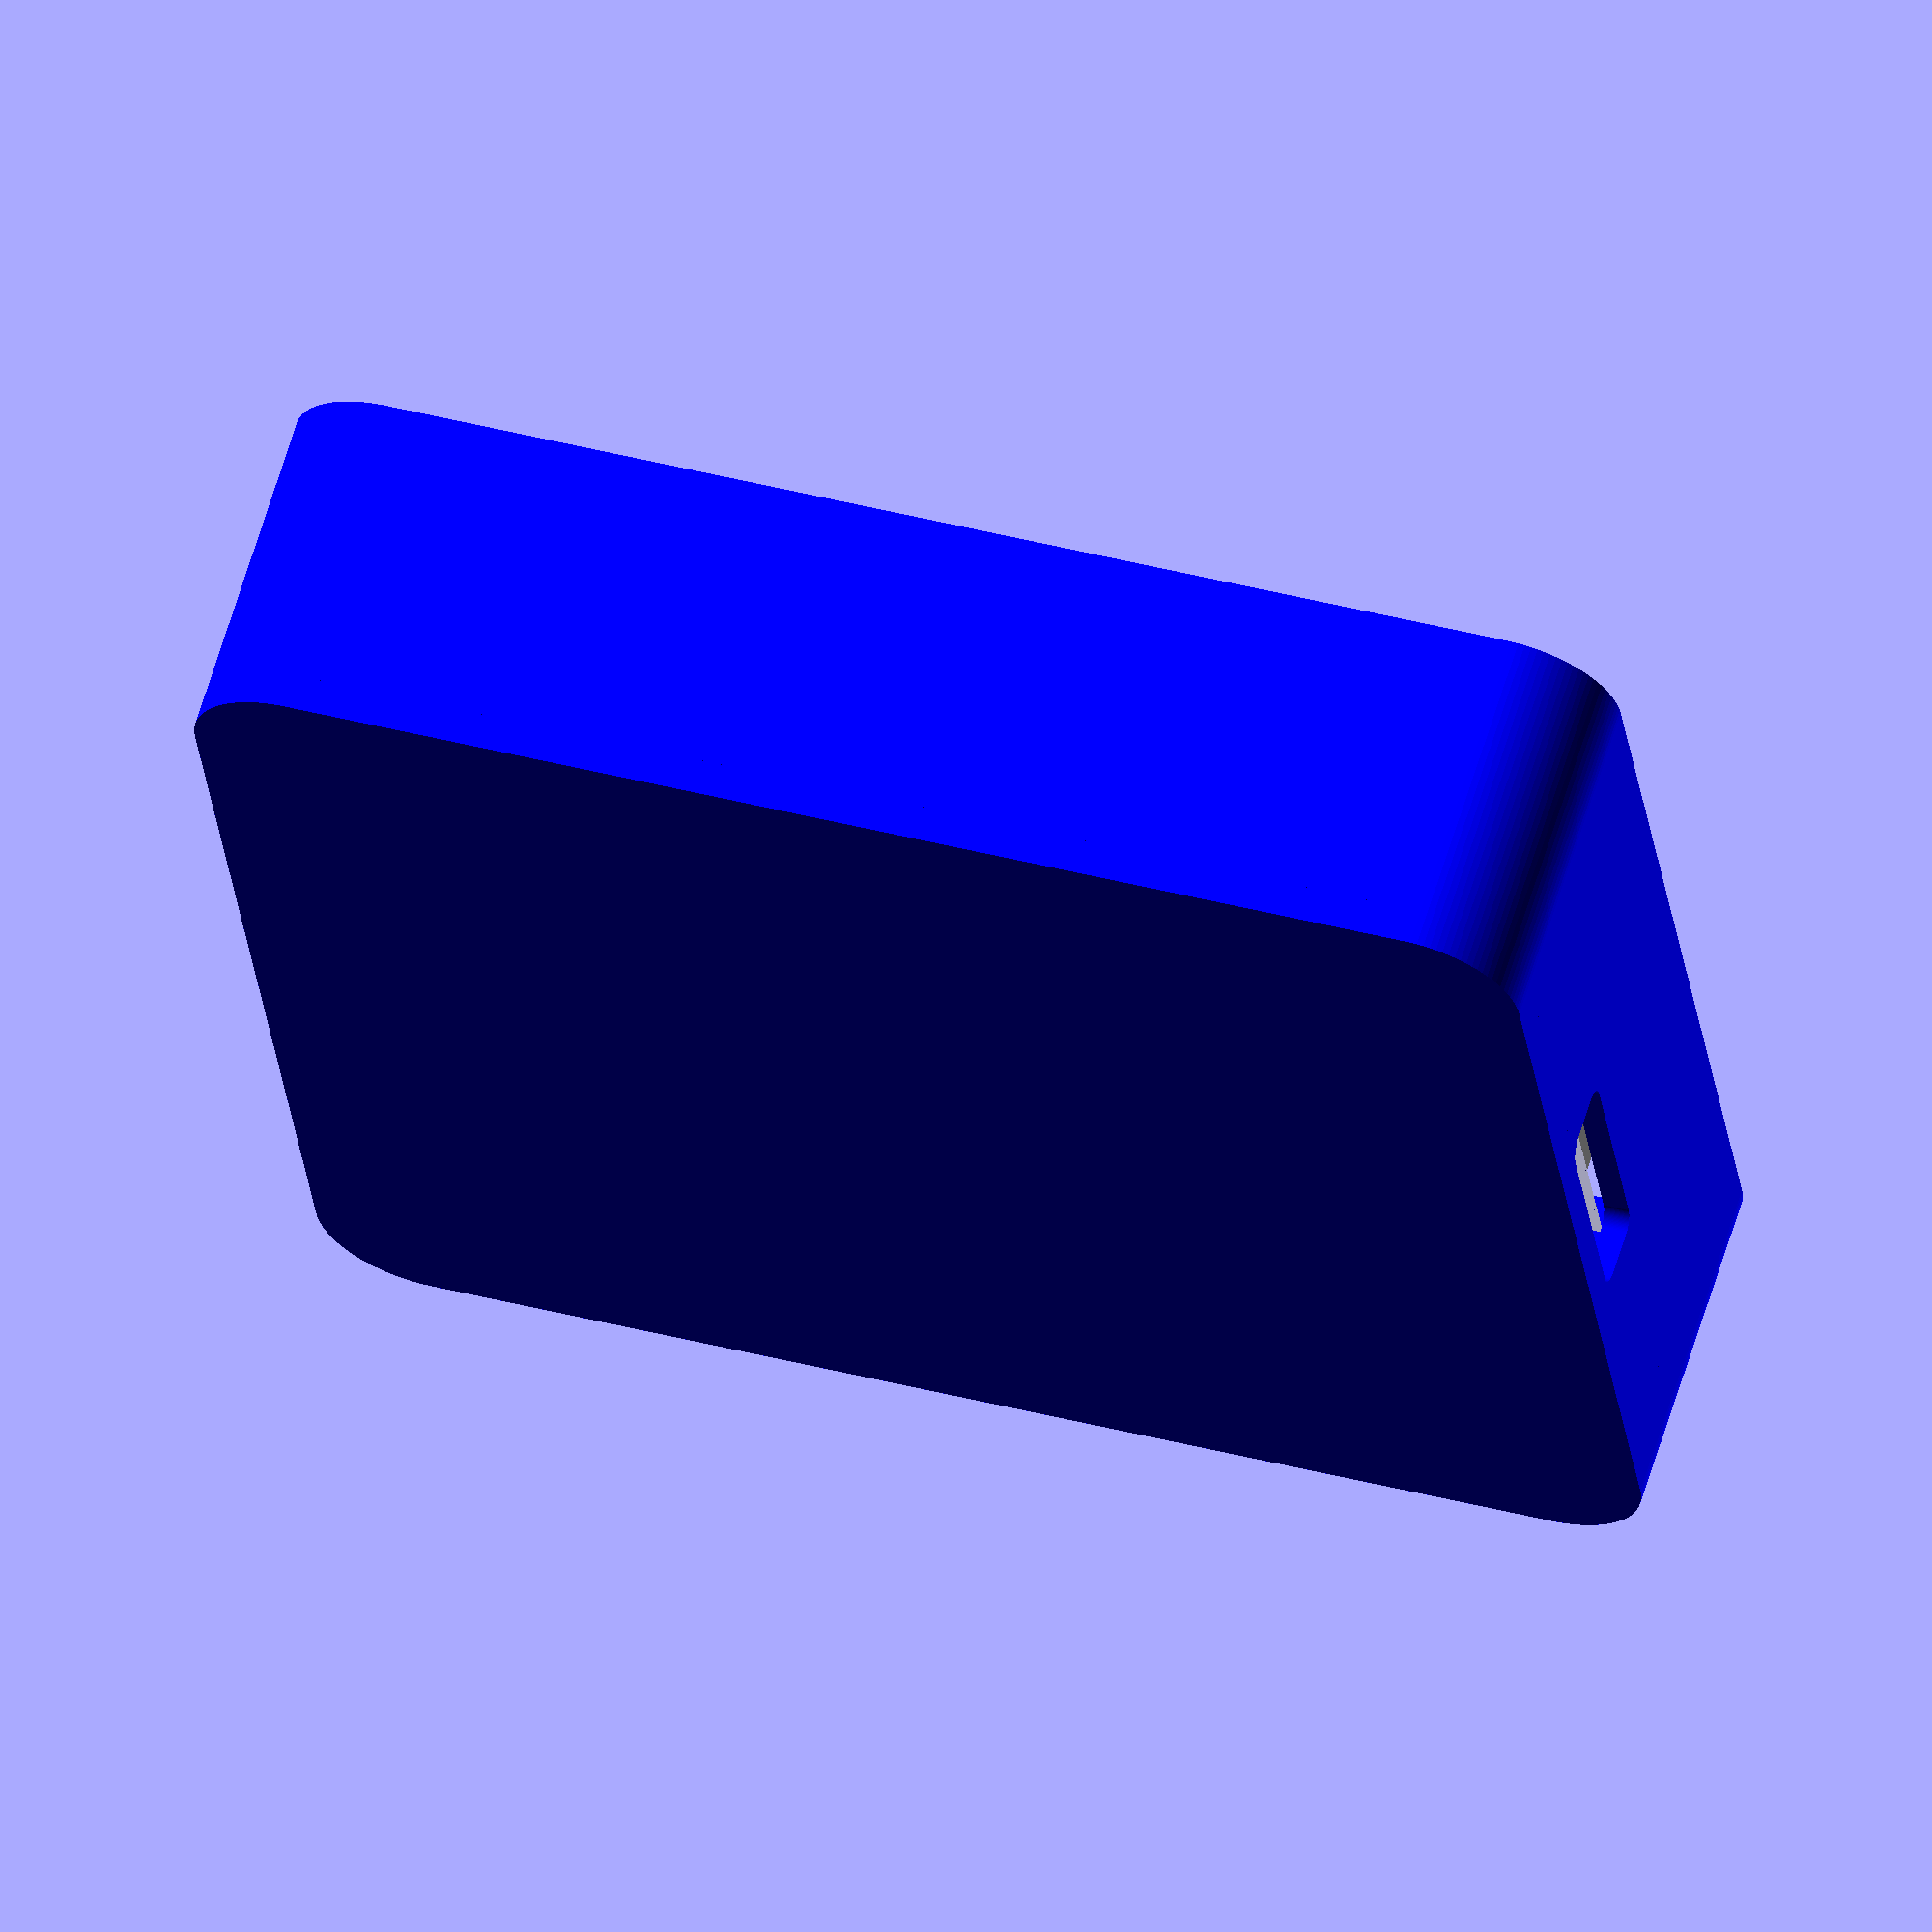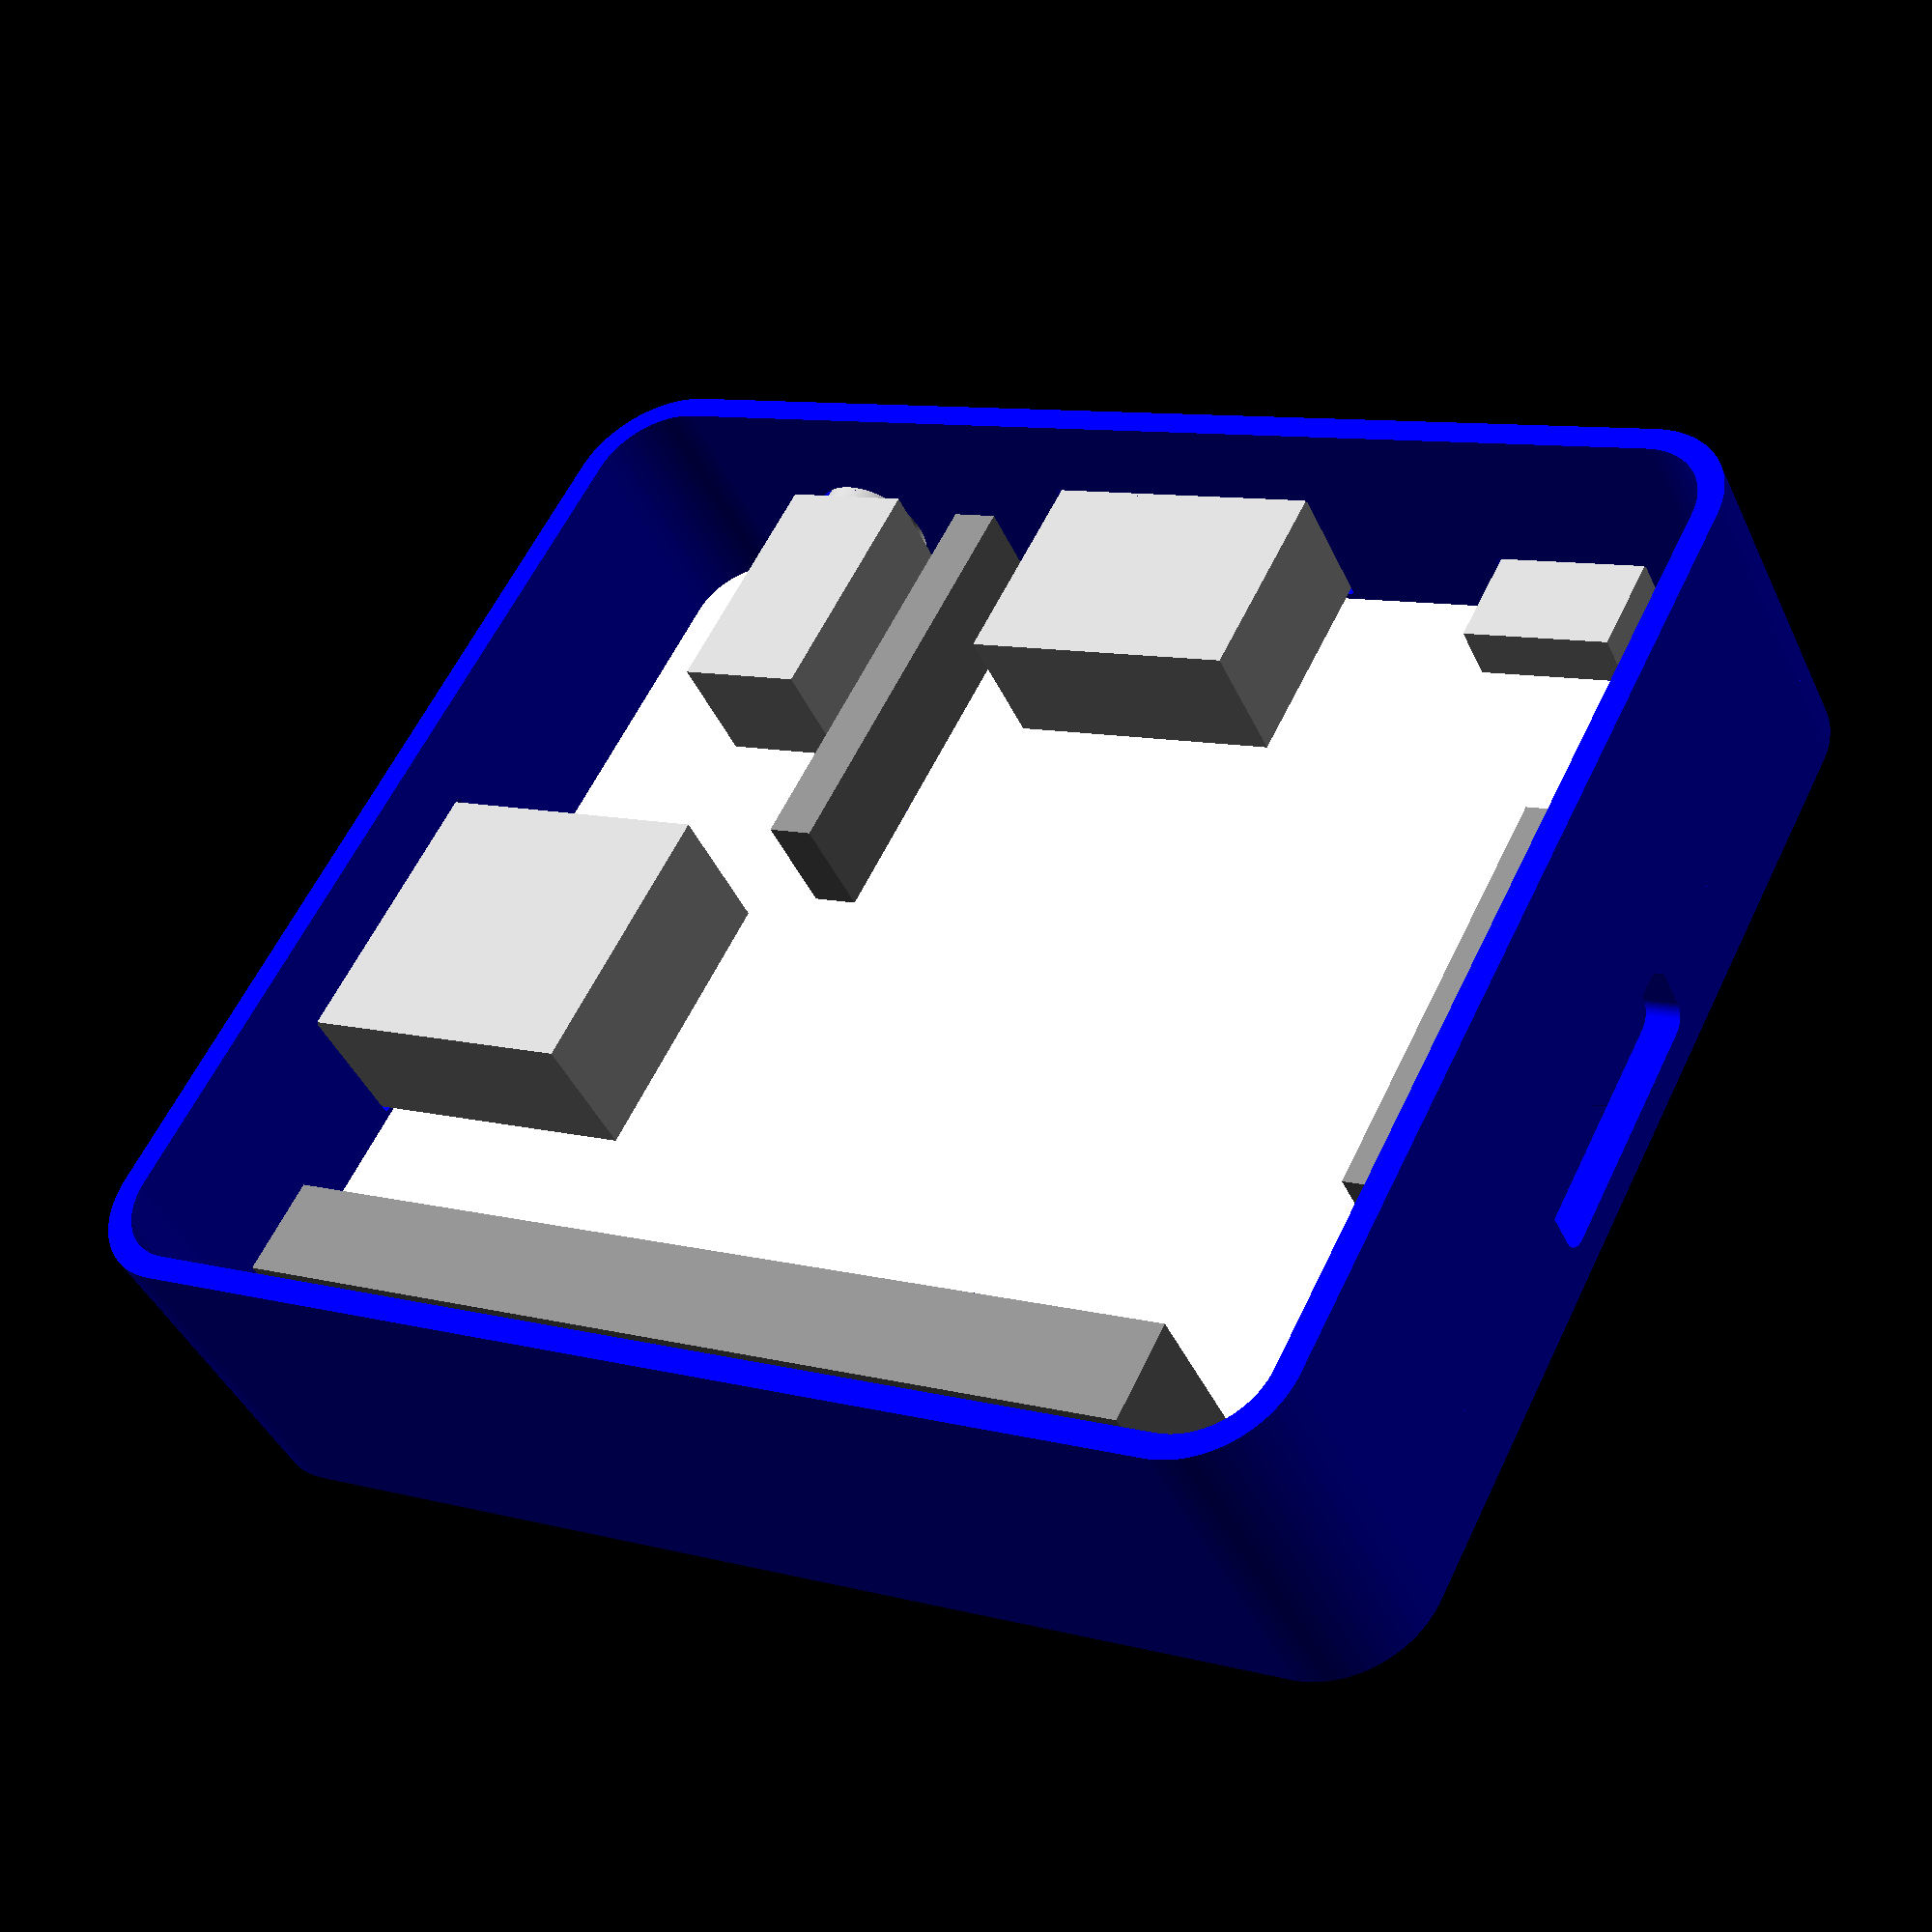
<openscad>
// raspberry-pi-3-model-a-plus
// Nov 16, 2018
// author: Jason Thrasher
//
// This is a rough drawing of a Raspberry Pi 3 A+.
// It is suitable for use in 3D printing or case layouts.
//
// part reference
// https://www.raspberrypi.org/products/raspberry-pi-3-model-a-plus/
// dimensions taken from mechanical drawing and Raspbery Pi 3 B+ caliper measurements
// https://www.raspberrypi.org/app/uploads/2018/11/Raspberry_Pi_3A_mechanical-drawing.pdf
//
// Dimensions in millimeters

$fs = 0.1; // mm per facet in cylinder
$fa = 5; // degrees per facet in cylinder
$fn = 100;


BOARD_CORNER_R = 3.5;
BOARD_THICKNESS = 1.15; // 1.15 as measured on Raspberry Pi 3 Model B+
MOUNTING_HOLE_DIA = 0.125 * 25.4; // convert inches to mm
BOARD_W = 65; // 3A+ drawing
BOARD_H = 56; // 3A+ drawing
HOLE_W = 58;
HOLE_H = 49;
UNDERSIDE_DEPTH = 3; // clearence required by 3B+: 2.2

module board_2d_positive(RADIUS = 10) {
		circle(r = RADIUS);
		translate([HOLE_W, 0, 0])
		circle(r = RADIUS);
		translate([HOLE_W, HOLE_H, 0])
		circle(r = RADIUS);
		translate([0, HOLE_H, 0])
		circle(r = RADIUS);
}
module board_2d() {
	difference() {
		hull()
		board_2d_positive(BOARD_CORNER_R);
		board_2d_positive(MOUNTING_HOLE_DIA/2);
	}
}

module board() {
	linear_extrude(height = BOARD_THICKNESS)
	board_2d();
}

module  pin_header() {
	// from 3B+ pin header: 5.1 x 50.7 x 10.4-BOARD_THICKNESS
	H = 10.4-BOARD_THICKNESS;
	translate([29, HOLE_H, H/2 + BOARD_THICKNESS])
	cube([50.7, 5.1, H ], center = true);
}

module DSI_display_port() {
	// from 3B+ pin header: 22 x 2.5 x 6.9-BOARD_THICKNESS
	// height specified in 3A+ drawing: 5.5
	H = 5.5;

	translate([0, -BOARD_CORNER_R, BOARD_THICKNESS])
	translate([0, 28, H/2])
	rotate([0,0,90])
	cube([22, 2.5, H ], center = true);
}

module CSI_camera_port() {
	// from 3B+ pin header: 22.1 x 2.5 x 6.9-BOARD_THICKNESS
	// height specified in 3A+ drawing: 5.5
	H = 5.5;
	translate([ -BOARD_CORNER_R, -BOARD_CORNER_R, BOARD_THICKNESS])
	translate([45, 11.5, H/2])
	rotate([0,0,90])
	cube([22.1, 2.5, H ], center = true);
}

module usb_port(DO_CUTOUT = false) {
	// from 3B+ usb: width: 15, depth: 17.25
	W = 15;
	D = 17.25;
	H = 7.1; // height specified in 3A+ drawing: 7.1
	OVERHANG = 2.15; // board USB overhang measured from 3B+: 2.15;

	translate([ -BOARD_CORNER_R, -BOARD_CORNER_R, BOARD_THICKNESS])
	translate([65 - D/2 + OVERHANG, 31.45, H/2])
	union() {
		cube([D, W, H ], center = true);

		// properly oriented case cutout
		if (DO_CUTOUT) {
			CUTOUT_MARGIN = 0.2;
			port_cutout(W + CUTOUT_MARGIN*2, H + CUTOUT_MARGIN*2, CUTOUT_MARGIN);
		}
	}
}

module audio_port(DO_CUTOUT = false) {
	W = 7;
	D_PORT = 2.5; // round port dia measured from 3B+
	D = 15.5; // overall port depth measured from 3B+
	H = 6; // diameter of port measured from 3B+

	OVERHANG = 2.15; // board USB overhang measured from 3B+: 2.15;

	translate([ -BOARD_CORNER_R + BOARD_W, -BOARD_CORNER_R, BOARD_THICKNESS])
	translate([-11.5, (D-D_PORT)/2, H/2])
	rotate([0,0,-90])
	//translate([D/2,0,0])
	union() {
		cube([D - D_PORT, W, H ], center = true);
		translate([D/2,0,0])
		rotate([0,90,0])
		cylinder(d = H, h = D_PORT, center = true);
		// case cutout
		if (DO_CUTOUT) {
			// port_cutout(0, 0, D_PORT/2 + 0.3);
			CUTOUT_MARGIN = 0.2 + H/2;
			port_cutout(CUTOUT_MARGIN*2, CUTOUT_MARGIN*2, CUTOUT_MARGIN);
		}
	}
}

module hdmi_port(DO_CUTOUT = false) {
	// from 3B+ usb: width: 15, depth: 17.25
	W = 15;
	D = 11.7;
	H = 6.5; // height specified in 3A+ drawing: 7.1
	OVERHANG = 1.5; // board USB overhang measured from 3B+: 1.5

	translate([ -BOARD_CORNER_R, -BOARD_CORNER_R, BOARD_THICKNESS])
	translate([32, D/2-OVERHANG, H/2])
	rotate([0,0,-90])
	union() {
		cube([D, W, H ], center = true);
		// properly oriented case cutout
		if (DO_CUTOUT) {
			CUTOUT_MARGIN = 0.2;
			port_cutout(W + CUTOUT_MARGIN*2, H + CUTOUT_MARGIN*2, CUTOUT_MARGIN);
		}
	}
}

module mini_usb_port(DO_CUTOUT = false) {
	// from 3B+ usb: width: 15, depth: 17.25
	W = 8;
	D = 5.6;
	H = 4 - BOARD_THICKNESS; // measured from 3B+
	OVERHANG = 1.25; // board USB overhang measured from 3B+

	translate([ -BOARD_CORNER_R, -BOARD_CORNER_R, BOARD_THICKNESS])
	translate([10.6, D/2-OVERHANG, H/2])
	rotate([0,0,-90])
	union() {
		cube([D, W, H ], center = true);
		// properly oriented case cutout
		if (DO_CUTOUT) {
			CUTOUT_MARGIN = 0.2;
			port_cutout(W + CUTOUT_MARGIN*2, H + CUTOUT_MARGIN*2, CUTOUT_MARGIN);
		}
	}
}

module sdcard_slot(DO_CUTOUT = false) {
	// note: inserted card sticks out 2.5mm from edge of G10
	// from 3B+ usb: width: 15, depth: 17.25
	W = 12;
	D = 11.5;
	H = 1.5 + 0.5; // measured from 3B+ as 1.5, but card adds 0.5
	OVERHANG = -1.5; // board USB overhang measured from 3B+

	translate([ -BOARD_CORNER_R, -BOARD_CORNER_R, -H/2])
	translate([D/2 - OVERHANG, BOARD_H/2, 0])
	rotate([0,0,180])
	union() {
		cube([D, W, H], center = true);

		// properly oriented case cutout
		if (DO_CUTOUT) {
			CUTOUT_MARGIN = 1;
			port_cutout(W + CUTOUT_MARGIN*2, H + CUTOUT_MARGIN*2, CUTOUT_MARGIN);
		}
	}
}

module port_cutout(W, H, CUT_RADIUS = 0.2) {
	// CUT_RADIUS = 0.2;
	CUT_WIDTH = W - CUT_RADIUS*2;
	CUT_HEIGHT = H - CUT_RADIUS*2;
	CUT_DEPTH = 30;

	translate([CUT_DEPTH/2,0,0])
	rotate([0,90,0])
	hull() {
		CW = CUT_WIDTH/2;
		CH = CUT_HEIGHT/2;

		translate([-CH,-CW,0])
		cylinder(r = CUT_RADIUS, h = CUT_DEPTH, center = true);
		translate([CH,CW,0])
		cylinder(r = CUT_RADIUS, h = CUT_DEPTH, center = true);
		translate([-CH,CW,0])
		cylinder(r = CUT_RADIUS, h = CUT_DEPTH, center = true);
		translate([CH,-CW,0])
		cylinder(r = CUT_RADIUS, h = CUT_DEPTH, center = true);
	}
}

module _cut_square() {
	hull() {
		translate([-BOARD_CORNER_R,-BOARD_CORNER_R,0])
  	square(BOARD_CORNER_R);
  	circle(r = BOARD_CORNER_R);
		translate([0,-BOARD_CORNER_R,0])
  	square(BOARD_CORNER_R);
		translate([-BOARD_CORNER_R,0,0])
  	square(BOARD_CORNER_R);
  }
}
module mounting_posts() {
		_cut_square();
		translate([HOLE_W, 0, 0])
		rotate(90)
		_cut_square();
		translate([HOLE_W, HOLE_H,0])
		rotate(180)
		_cut_square();
		translate([0, HOLE_H,0])
		rotate(270)
		_cut_square();
}
// clearence for solder joints or components on underside of board
module underside_clearence() {
	translate([0,0,-UNDERSIDE_DEPTH])
	linear_extrude(height = UNDERSIDE_DEPTH)
	difference() {
		board_2d();
		mounting_posts();
	}
}

module components(DO_CUTOUT = false) {
	color("grey") pin_header();
	color("grey") DSI_display_port();
	color("grey") CSI_camera_port();
	color("silver") usb_port(DO_CUTOUT);
	color("silver") audio_port(DO_CUTOUT);
	color("silver") hdmi_port(DO_CUTOUT);
	color("silver") mini_usb_port(DO_CUTOUT);
	color("red") sdcard_slot(DO_CUTOUT);
}

module 3Aplus() {
	board();
	components();
	color("blue", alpha = 0.2) underside_clearence();
}

INTERIOR_HEIGHT = 12.5;
CASE_WALL_THICKNESS = 1.8;
CASE_PI_CLEARENCE = 0.5; // space btw pi edge and case wall
module case_plain() {
	// mounting posts
	linear_extrude(height = BOARD_THICKNESS)
	board_2d_positive(MOUNTING_HOLE_DIA/2 * 0.75);

	// upper walls
	linear_extrude(height = INTERIOR_HEIGHT, convexity = 2)
	difference() {
		hull() board_2d_positive(BOARD_CORNER_R + CASE_WALL_THICKNESS);
		hull() board_2d_positive(BOARD_CORNER_R + CASE_PI_CLEARENCE);
	}

	// through-hole clearence below g10
	translate([0,0,-UNDERSIDE_DEPTH])
	linear_extrude(height = UNDERSIDE_DEPTH, convexity = 2)
	difference() {
		hull() board_2d_positive(BOARD_CORNER_R + CASE_WALL_THICKNESS);
		difference() {
			hull() board_2d_positive(BOARD_CORNER_R + 0);
			mounting_posts();
		}
	}

	// floor
	translate([0,0,-UNDERSIDE_DEPTH-CASE_WALL_THICKNESS])
	linear_extrude(height = CASE_WALL_THICKNESS)
	hull() board_2d_positive(BOARD_CORNER_R + CASE_WALL_THICKNESS);
}

module case() {
	difference() {
		case_plain();
		components(DO_CUTOUT = true);
	}
}

module case_vesa(SIZE = 75) {
	case();

	// add base attachment points
	translate([0,0,-UNDERSIDE_DEPTH-CASE_WALL_THICKNESS])
	linear_extrude(height = CASE_WALL_THICKNESS)
	vesa(SIZE);
}

// FDMI MIS-D
M4_DRILL = 3.4; // mm
module vesa_holes(SIZE = 75, HOLE_D = 3.4) {
	circle(d = HOLE_D);
	translate([SIZE,0,0])
	circle(d = HOLE_D);
	translate([SIZE,SIZE,0])
	circle(d = HOLE_D);
	translate([0,SIZE,0])
	circle(d = HOLE_D);
}
module vesa_cross(SIZE = 75, HOLE_D = 3.4) {
	hull() {
		circle(d = HOLE_D);
		translate([SIZE,SIZE,0])
		circle(d = HOLE_D);
	}
	hull() {
		translate([SIZE,0,0])
		circle(d = HOLE_D);
		translate([0,SIZE,0])
		circle(d = HOLE_D);
	}
}

module vesa(SIZE = 75) {
	translate([-SIZE/2, -SIZE/2, 0])
	translate([HOLE_W/2, HOLE_H/2, 0])
	difference() {
		vesa_cross(SIZE, M4_DRILL*3);
		vesa_holes(SIZE);
	}
}

// render.py
part = 0;
VESA_SIZE = 75;
if (part == 1) {
	3Aplus();
} else if (part == 2) {
	color("blue") case();
} else if (part == 3) {
	color("blue") case_vesa(VESA_SIZE);
} else {
	3Aplus();
	color("blue") case();
}

</openscad>
<views>
elev=116.7 azim=187.3 roll=343.2 proj=o view=solid
elev=43.5 azim=207.7 roll=23.7 proj=p view=wireframe
</views>
